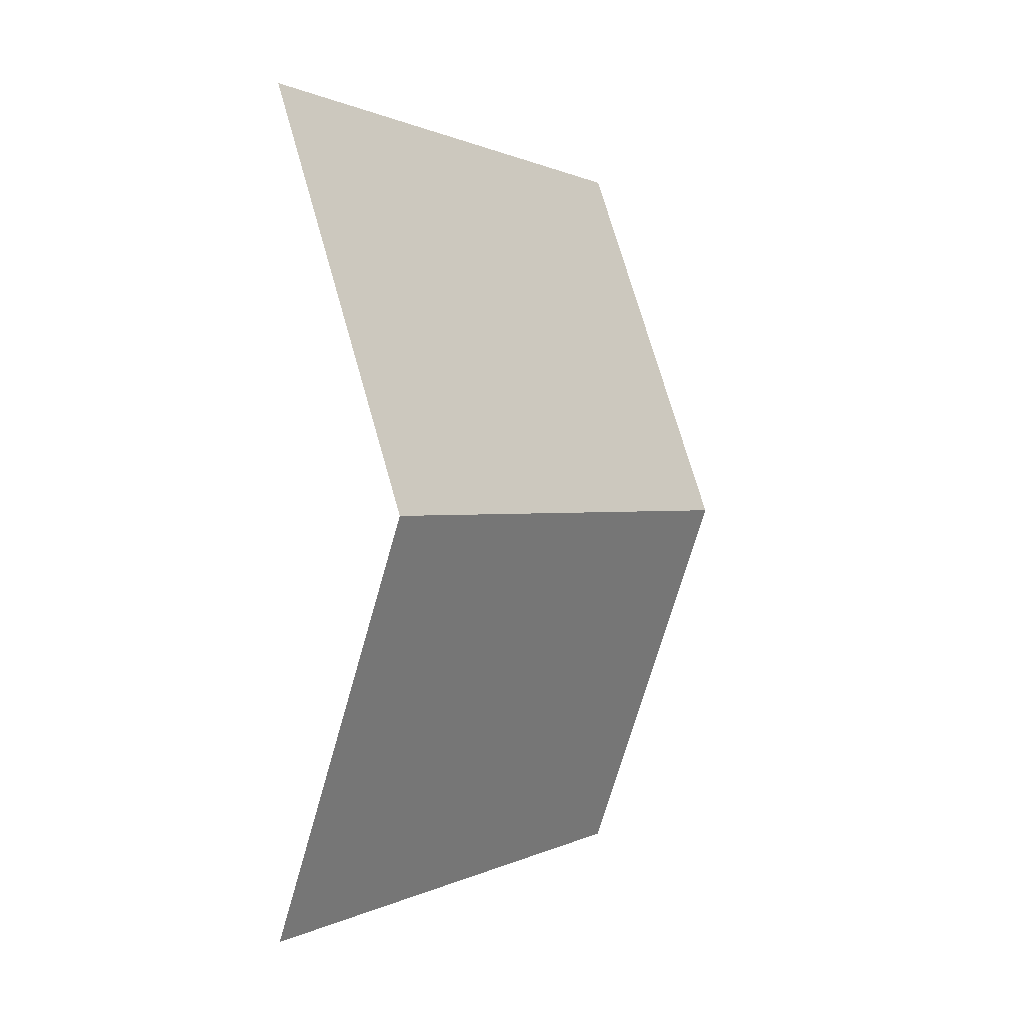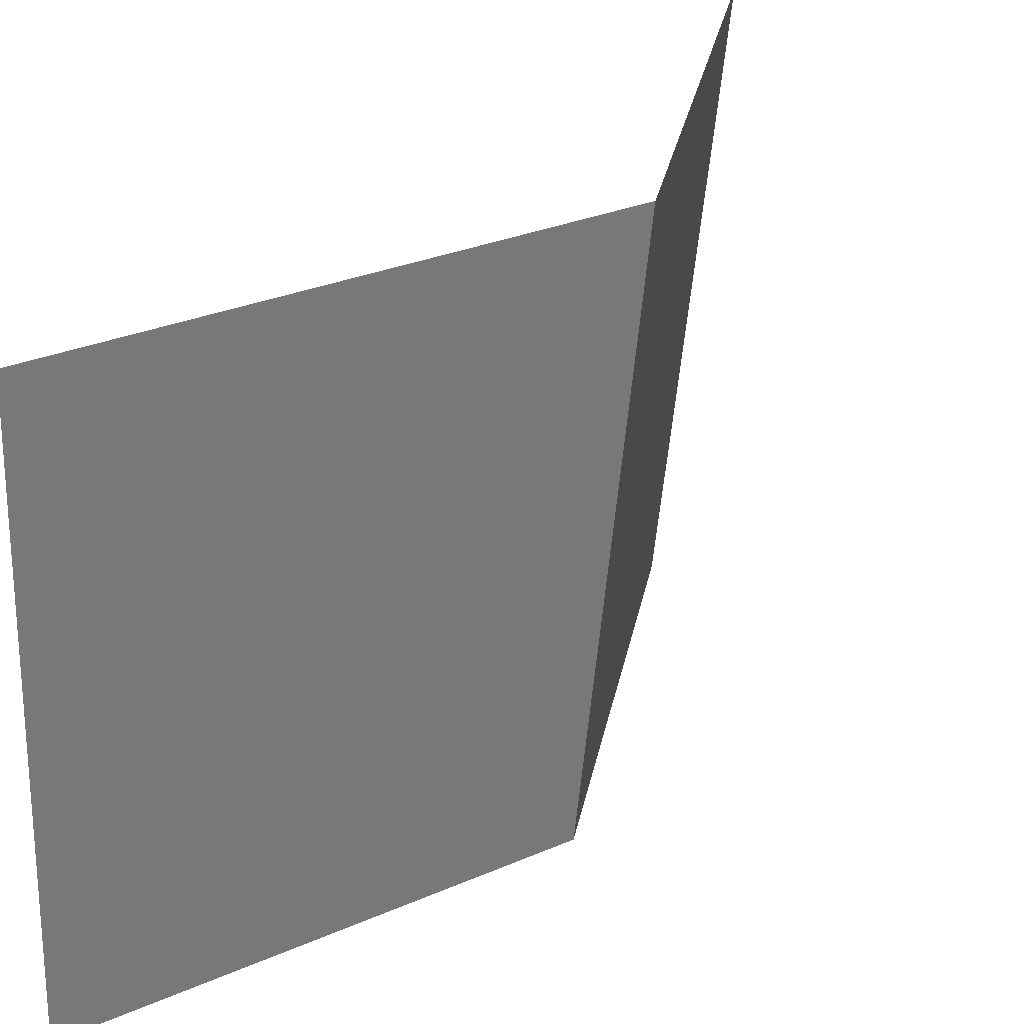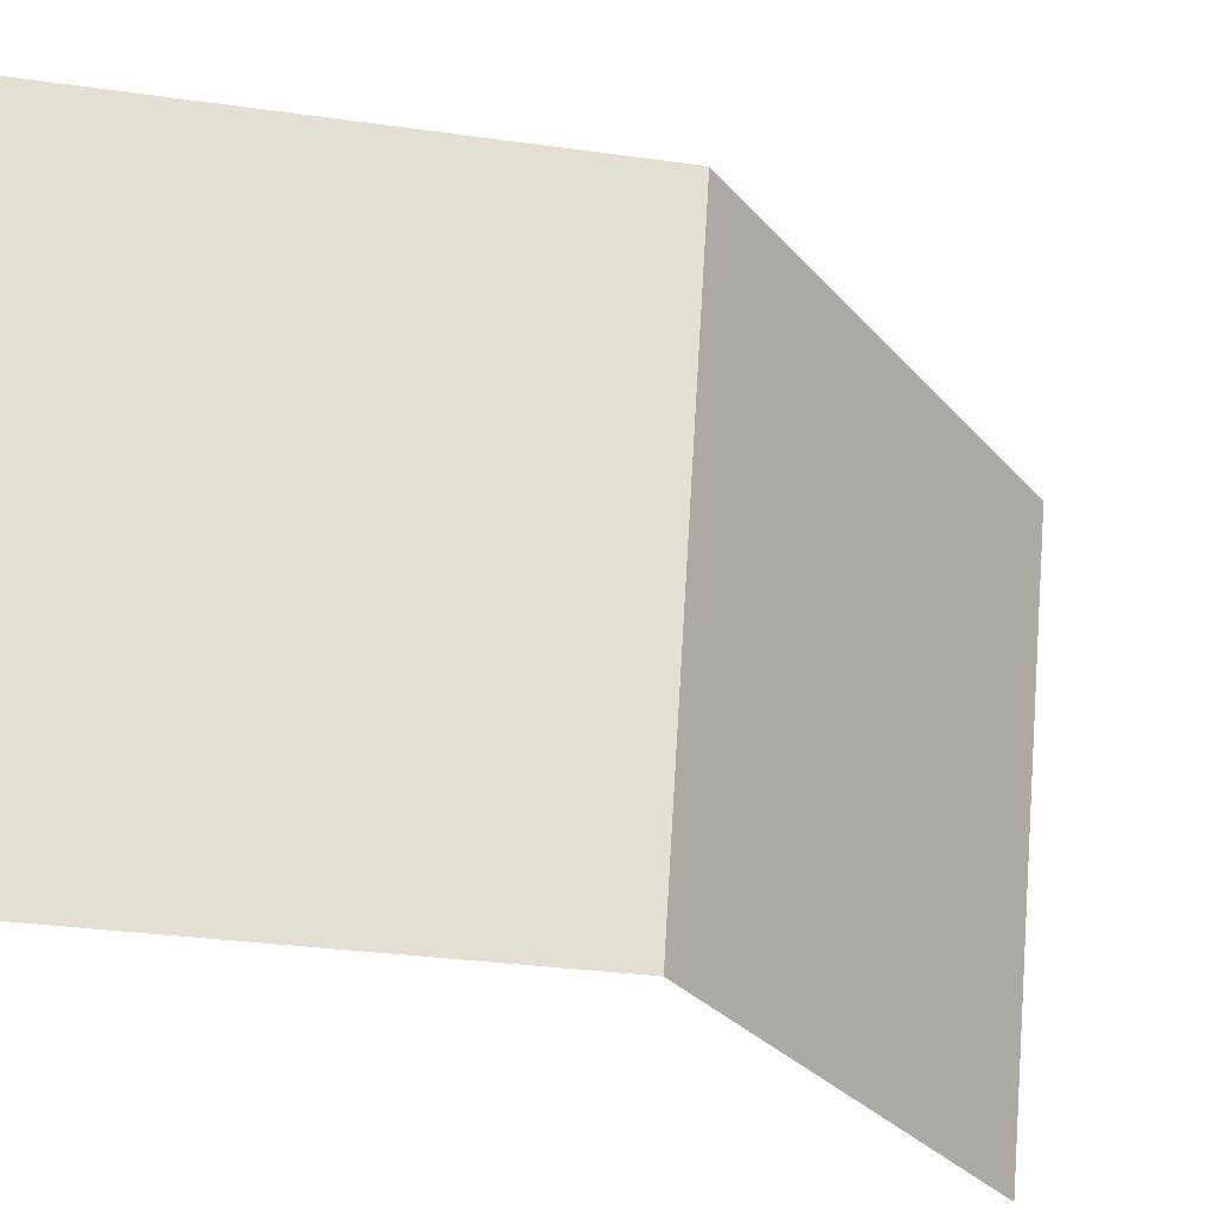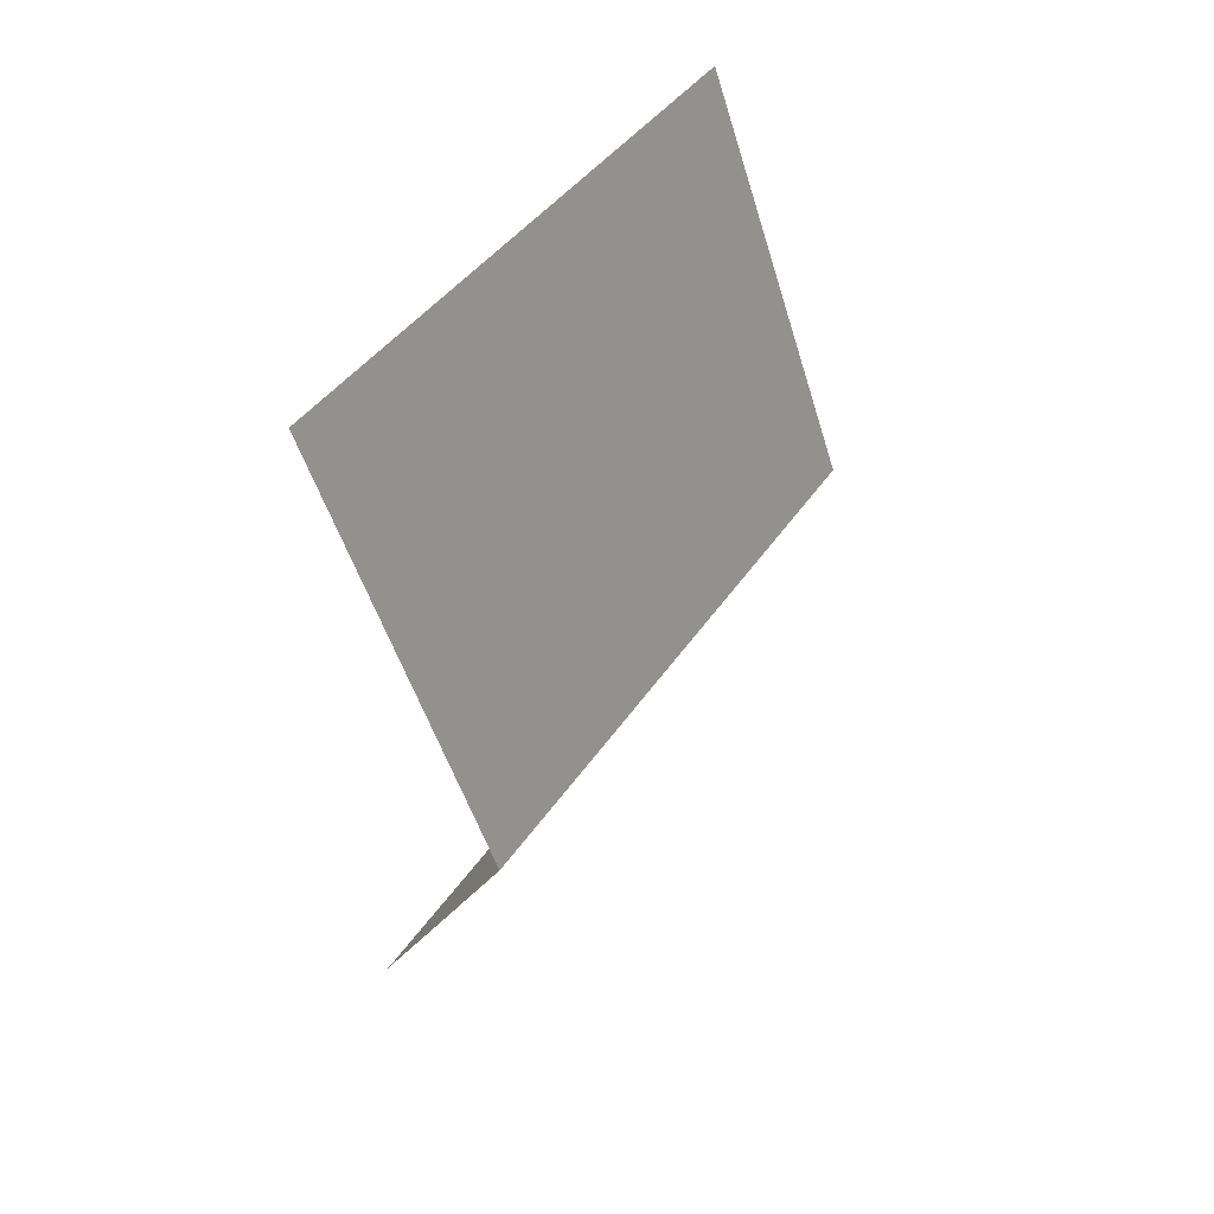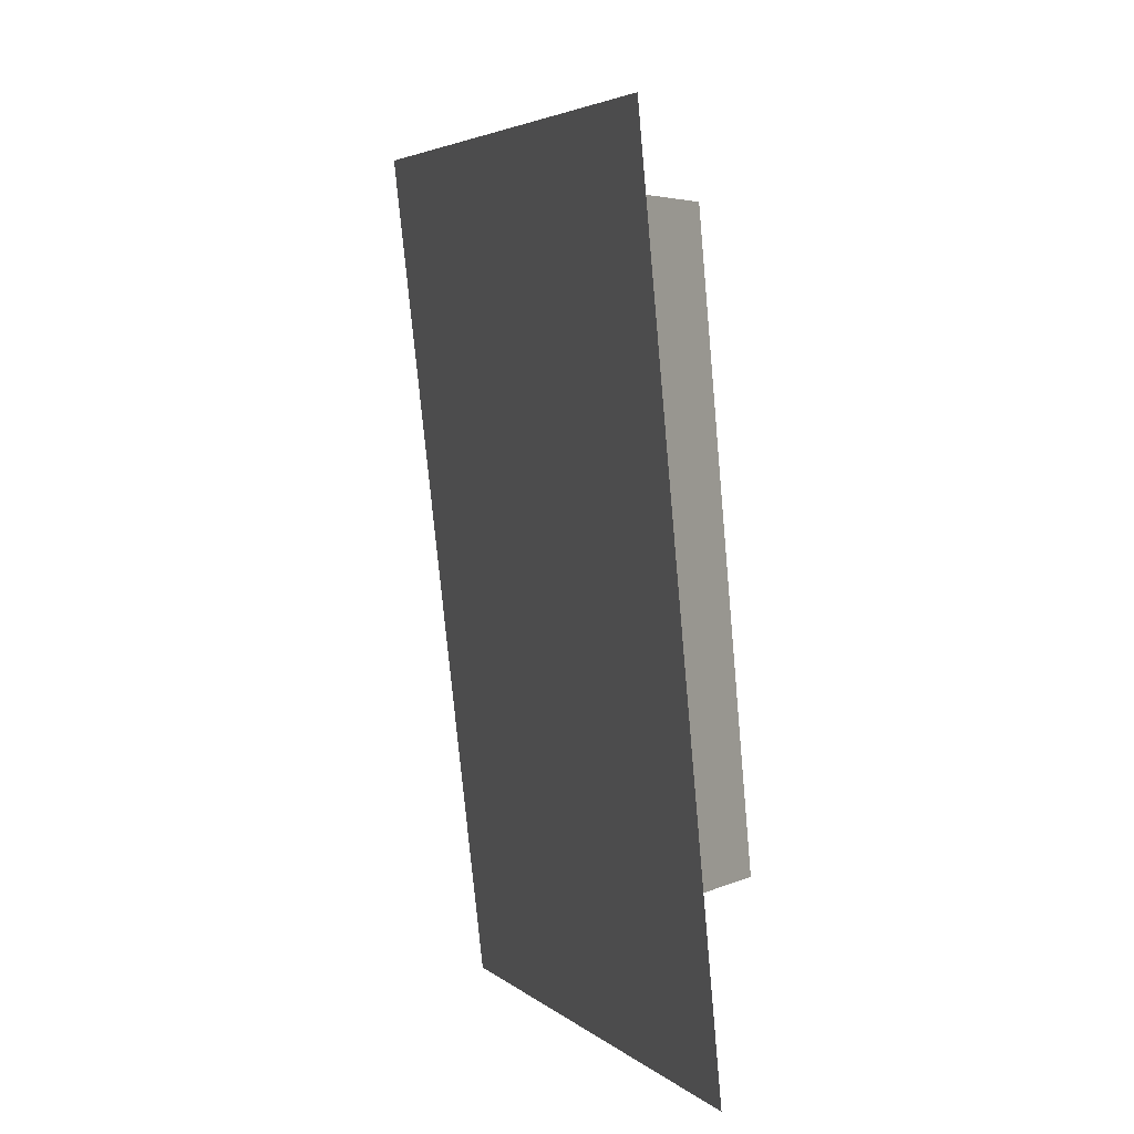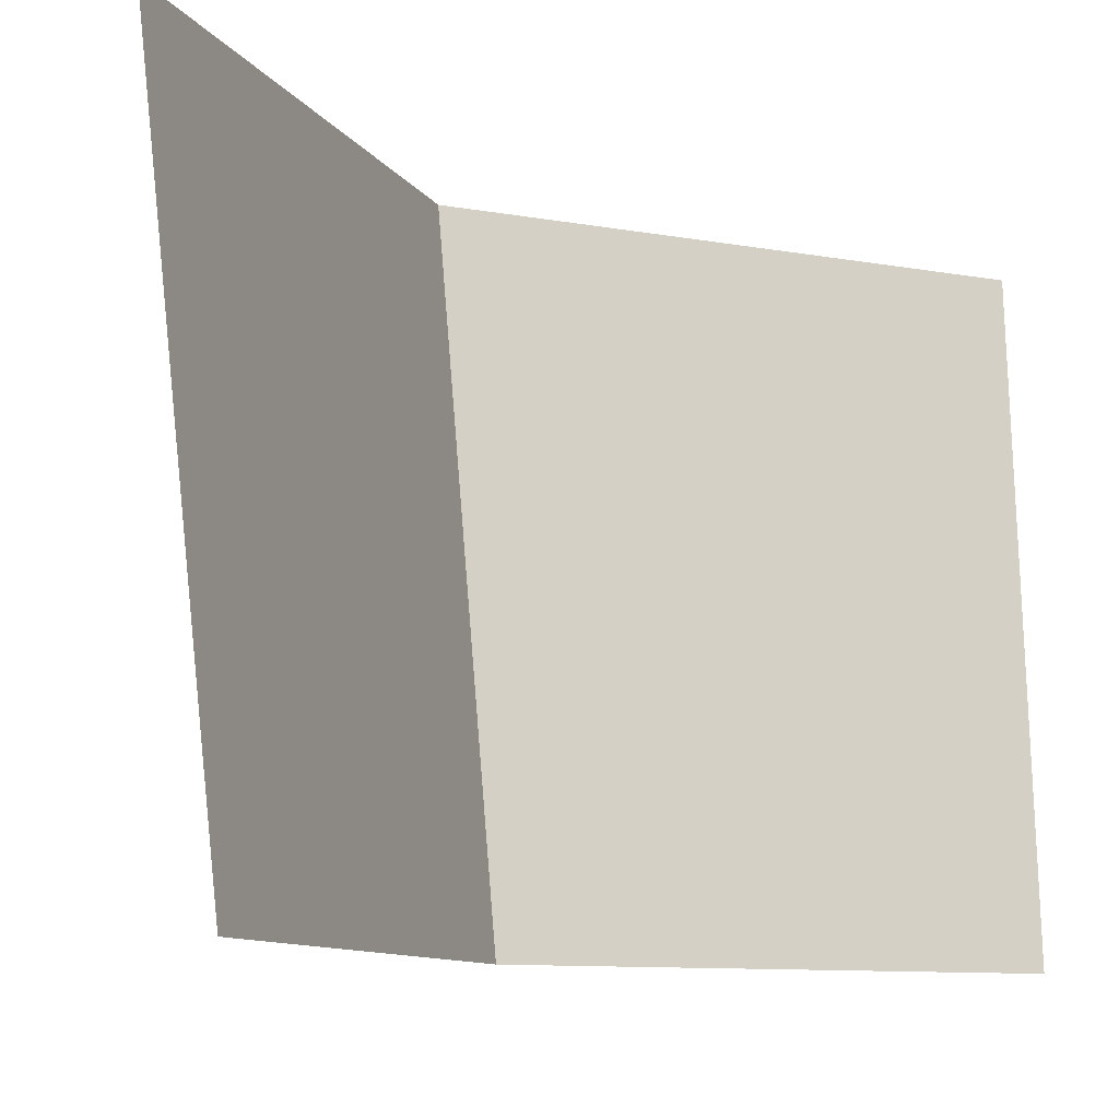
<metadata>
{"format":"obj","ext":"obj","renderer":"f3d","projection":"perspective","resolution":1024,"background":"white","views":[{"elev":0.8,"azim":44.7,"up":"+Y"},{"elev":27.8,"azim":33.2,"up":"+Z"},{"elev":-30.0,"azim":55.5,"up":"+Z"},{"elev":54.6,"azim":41.5,"up":"+Y"},{"elev":3.1,"azim":-175.5,"up":"+Z"},{"elev":-9.6,"azim":-138.7,"up":"+Z"}]}
</metadata>
<code>
v  5.698  0.02497  24.02
v  5.128  0.02497  18.77
v  3.879 -4.294  24.02
v  3.879  4.344  24.02
v  3.453 -3.956  18.77
v  3.453  4.006  18.77
g Figure 1
f 1 3 5 2
f 1 2 6 4

</code>
